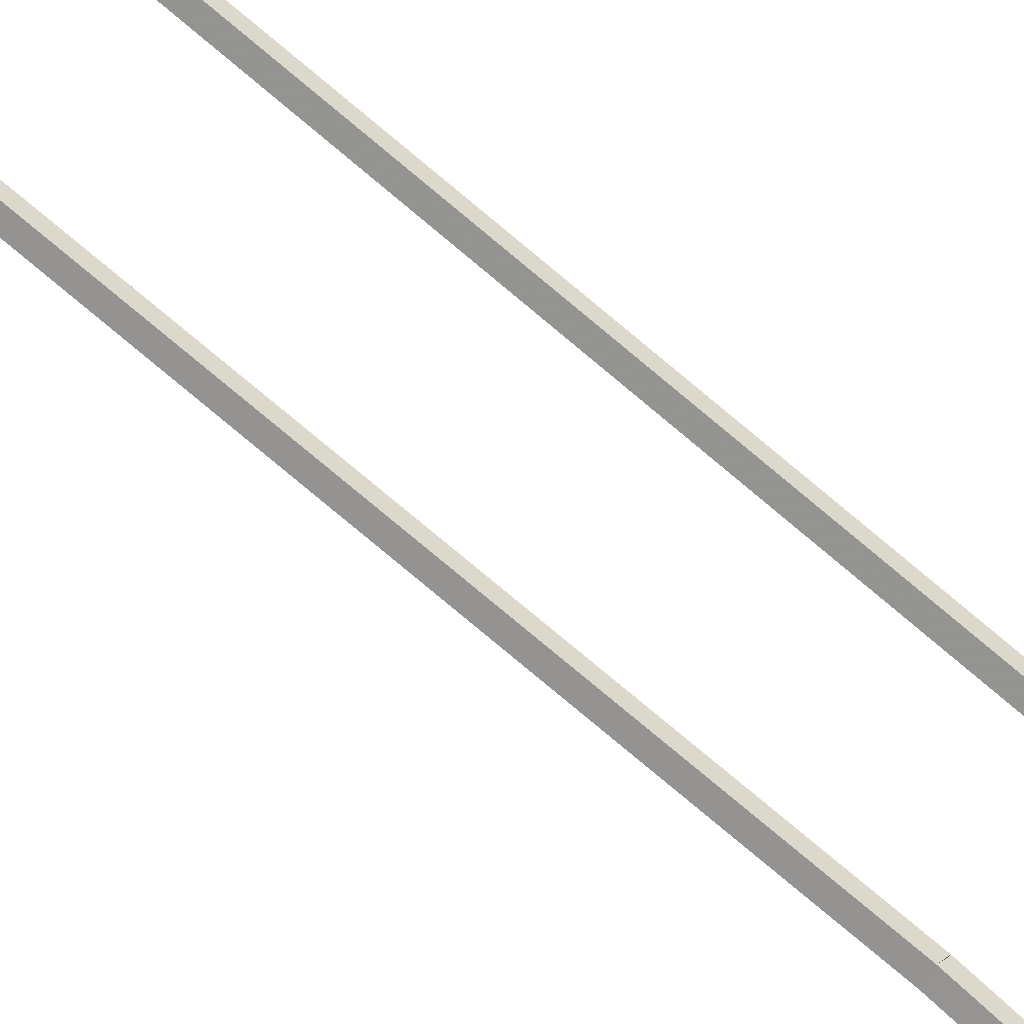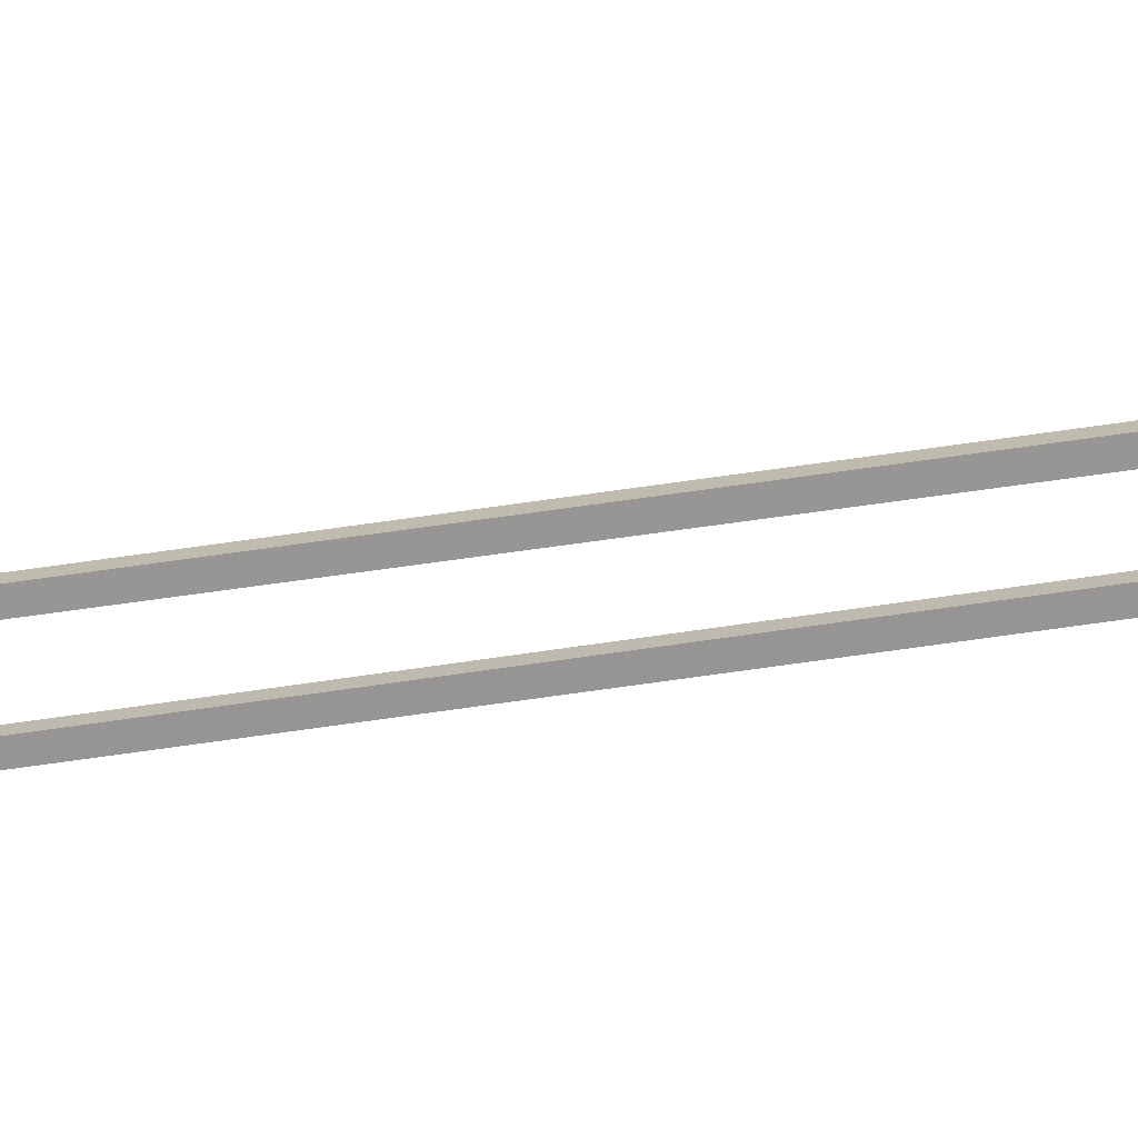
<metadata>
{"format":"obj","ext":"obj","renderer":"f3d","projection":"perspective","resolution":1024,"background":"white","views":[{"elev":68.5,"azim":-48.5,"up":"+Z"},{"elev":-26.6,"azim":-73.2,"up":"+Z"}]}
</metadata>
<code>
g name
v 19.37 20.24 17.7
v 19.23 20.1 17.5
v 19.37 20.24 17.3
v 19.52 20.38 17.5
v 19.06 20.57 17.7
v 18.91 20.43 17.5
v 19.06 20.57 17.3
v 19.21 20.71 17.5
f 1 2 3 4
f 6 2 1 5
f 5 1 4 8
f 6 5 8 7
f 8 4 3 7
f 7 3 2 6
g name
v 19.61 19.83 17.7
v 19.43 19.73 17.5
v 19.61 19.83 17.3
v 19.78 19.93 17.5
v 19.37 20.24 17.7
v 19.2 20.14 17.5
v 19.37 20.24 17.3
v 19.55 20.34 17.5
f 9 10 11 12
f 14 10 9 13
f 13 9 12 16
f 14 13 16 15
f 16 12 11 15
f 15 11 10 14
g name
v 19.73 19.26 17.7
v 19.54 19.22 17.5
v 19.73 19.26 17.3
v 19.93 19.31 17.5
v 19.61 19.83 17.7
v 19.41 19.79 17.5
v 19.61 19.83 17.3
v 19.8 19.87 17.5
f 17 18 19 20
f 22 18 17 21
f 21 17 20 24
f 22 21 24 23
f 24 20 19 23
f 23 19 18 22
g name
v 19.76 18.52 17.7
v 19.56 18.51 17.5
v 19.76 18.52 17.3
v 19.96 18.53 17.5
v 19.73 19.26 17.7
v 19.53 19.26 17.5
v 19.73 19.26 17.3
v 19.93 19.27 17.5
f 25 26 27 28
f 30 26 25 29
f 29 25 28 32
f 30 29 32 31
f 32 28 27 31
f 31 27 26 30
g name
v 19.73 17.64 17.7
v 19.53 17.65 17.5
v 19.73 17.64 17.3
v 19.93 17.63 17.5
v 19.76 18.52 17.7
v 19.56 18.53 17.5
v 19.76 18.52 17.3
v 19.96 18.51 17.5
f 33 34 35 36
f 38 34 33 37
f 37 33 36 40
f 38 37 40 39
f 40 36 35 39
f 39 35 34 38
g name
v 19.66 16.73 17.7
v 19.46 16.75 17.5
v 19.66 16.73 17.3
v 19.86 16.71 17.5
v 19.73 17.64 17.7
v 19.53 17.66 17.5
v 19.73 17.64 17.3
v 19.93 17.62 17.5
f 41 42 43 44
f 46 42 41 45
f 45 41 44 48
f 46 45 48 47
f 48 44 43 47
f 47 43 42 46
g name
v 19.55 15.91 17.7
v 19.35 15.94 17.5
v 19.55 15.91 17.3
v 19.75 15.89 17.5
v 19.66 16.73 17.7
v 19.46 16.76 17.5
v 19.66 16.73 17.3
v 19.86 16.7 17.5
f 49 50 51 52
f 54 50 49 53
f 53 49 52 56
f 54 53 56 55
f 56 52 51 55
f 55 51 50 54
g name
v 19.4 15.29 17.7
v 19.21 15.34 17.5
v 19.4 15.29 17.3
v 19.6 15.25 17.5
v 19.55 15.91 17.7
v 19.35 15.96 17.5
v 19.55 15.91 17.3
v 19.74 15.87 17.5
f 57 58 59 60
f 62 58 57 61
f 61 57 60 64
f 62 61 64 63
f 64 60 59 63
f 63 59 58 62
g name
v 19.21 14.9 17.7
v 19.03 14.99 17.5
v 19.21 14.9 17.3
v 19.39 14.81 17.5
v 19.4 15.29 17.7
v 19.22 15.38 17.5
v 19.4 15.29 17.3
v 19.58 15.21 17.5
f 65 66 67 68
f 70 66 65 69
f 69 65 68 72
f 70 69 72 71
f 72 68 67 71
f 71 67 66 70
g name
v 18.91 14.68 17.7
v 18.8 14.84 17.5
v 18.91 14.68 17.3
v 19.03 14.52 17.5
v 19.21 14.9 17.7
v 19.09 15.06 17.5
v 19.21 14.9 17.3
v 19.33 14.74 17.5
f 73 74 75 76
f 78 74 73 77
f 77 73 76 80
f 78 77 80 79
f 80 76 75 79
f 79 75 74 78
g name
v 18.5 14.56 17.7
v 18.45 14.75 17.5
v 18.5 14.56 17.3
v 18.56 14.37 17.5
v 18.91 14.68 17.7
v 18.86 14.87 17.5
v 18.91 14.68 17.3
v 18.97 14.49 17.5
f 81 82 83 84
f 86 82 81 85
f 85 81 84 88
f 86 85 88 87
f 88 84 83 87
f 87 83 82 86
g name
v 17.92 14.49 17.7
v 17.89 14.69 17.5
v 17.92 14.49 17.3
v 17.94 14.29 17.5
v 18.5 14.56 17.7
v 18.48 14.76 17.5
v 18.5 14.56 17.3
v 18.53 14.36 17.5
f 89 90 91 92
f 94 90 89 93
f 93 89 92 96
f 94 93 96 95
f 96 92 91 95
f 95 91 90 94
g name
v 17.21 14.47 17.7
v 17.2 14.67 17.5
v 17.21 14.47 17.3
v 17.21 14.27 17.5
v 17.92 14.49 17.7
v 17.91 14.69 17.5
v 17.92 14.49 17.3
v 17.93 14.29 17.5
f 97 98 99 100
f 102 98 97 101
f 101 97 100 104
f 102 101 104 103
f 104 100 99 103
f 103 99 98 102
g name
v 16.41 14.51 17.7
v 16.42 14.71 17.5
v 16.41 14.51 17.3
v 16.4 14.31 17.5
v 17.21 14.47 17.7
v 17.22 14.67 17.5
v 17.21 14.47 17.3
v 17.2 14.27 17.5
f 105 106 107 108
f 110 106 105 109
f 109 105 108 112
f 110 109 112 111
f 112 108 107 111
f 111 107 106 110
g name
v 15.66 14.66 17.7
v 15.7 14.86 17.5
v 15.66 14.66 17.3
v 15.62 14.46 17.5
v 16.41 14.51 17.7
v 16.45 14.71 17.5
v 16.41 14.51 17.3
v 16.37 14.32 17.5
f 113 114 115 116
f 118 114 113 117
f 117 113 116 120
f 118 117 120 119
f 120 116 115 119
f 119 115 114 118
g name
v 15.06 14.95 17.7
v 15.15 15.13 17.5
v 15.06 14.95 17.3
v 14.98 14.77 17.5
v 15.66 14.66 17.7
v 15.75 14.84 17.5
v 15.66 14.66 17.3
v 15.57 14.48 17.5
f 121 122 123 124
f 126 122 121 125
f 125 121 124 128
f 126 125 128 127
f 128 124 123 127
f 127 123 122 126
g name
v 14.67 15.39 17.7
v 14.82 15.52 17.5
v 14.67 15.39 17.3
v 14.52 15.25 17.5
v 15.06 14.95 17.7
v 15.21 15.08 17.5
v 15.06 14.95 17.3
v 14.91 14.82 17.5
f 129 130 131 132
f 134 130 129 133
f 133 129 132 136
f 134 133 136 135
f 136 132 131 135
f 135 131 130 134
g name
v 14.45 15.95 17.7
v 14.64 16.03 17.5
v 14.45 15.95 17.3
v 14.26 15.88 17.5
v 14.67 15.39 17.7
v 14.86 15.46 17.5
v 14.67 15.39 17.3
v 14.48 15.32 17.5
f 137 138 139 140
f 142 138 137 141
f 141 137 140 144
f 142 141 144 143
f 144 140 139 143
f 143 139 138 142
g name
v 14.34 16.59 17.7
v 14.54 16.62 17.5
v 14.34 16.59 17.3
v 14.15 16.56 17.5
v 14.45 15.95 17.7
v 14.65 15.99 17.5
v 14.45 15.95 17.3
v 14.25 15.92 17.5
f 145 146 147 148
f 150 146 145 149
f 149 145 148 152
f 150 149 152 151
f 152 148 147 151
f 151 147 146 150
g name
v 14.3 17.26 17.7
v 14.5 17.27 17.5
v 14.3 17.26 17.3
v 14.1 17.25 17.5
v 14.34 16.59 17.7
v 14.54 16.6 17.5
v 14.34 16.59 17.3
v 14.15 16.58 17.5
f 153 154 155 156
f 158 154 153 157
f 157 153 156 160
f 158 157 160 159
f 160 156 155 159
f 159 155 154 158
g name
v 14.28 17.96 17.7
v 14.48 17.96 17.5
v 14.28 17.96 17.3
v 14.08 17.95 17.5
v 14.3 17.26 17.7
v 14.5 17.26 17.5
v 14.3 17.26 17.3
v 14.1 17.25 17.5
f 161 162 163 164
f 166 162 161 165
f 165 161 164 168
f 166 165 168 167
f 168 164 163 167
f 167 163 162 166
g name
v 14.31 18.67 17.7
v 14.51 18.67 17.5
v 14.31 18.67 17.3
v 14.11 18.68 17.5
v 14.28 17.96 17.7
v 14.48 17.95 17.5
v 14.28 17.96 17.3
v 14.08 17.97 17.5
f 169 170 171 172
f 174 170 169 173
f 173 169 172 176
f 174 173 176 175
f 176 172 171 175
f 175 171 170 174
g name
v 14.43 19.34 17.7
v 14.63 19.3 17.5
v 14.43 19.34 17.3
v 14.23 19.37 17.5
v 14.31 18.67 17.7
v 14.51 18.64 17.5
v 14.31 18.67 17.3
v 14.12 18.71 17.5
f 177 178 179 180
f 182 178 177 181
f 181 177 180 184
f 182 181 184 183
f 184 180 179 183
f 183 179 178 182
g name
v 14.69 19.84 17.7
v 14.87 19.75 17.5
v 14.69 19.84 17.3
v 14.51 19.93 17.5
v 14.43 19.34 17.7
v 14.61 19.25 17.5
v 14.43 19.34 17.3
v 14.25 19.43 17.5
f 185 186 187 188
f 190 186 185 189
f 189 185 188 192
f 190 189 192 191
f 192 188 187 191
f 191 187 186 190
g name
v 15.05 20.16 17.7
v 15.18 20.01 17.5
v 15.05 20.16 17.3
v 14.91 20.31 17.5
v 14.69 19.84 17.7
v 14.82 19.69 17.5
v 14.69 19.84 17.3
v 14.56 19.99 17.5
f 193 194 195 196
f 198 194 193 197
f 197 193 196 200
f 198 197 200 199
f 200 196 195 199
f 199 195 194 198
g name
v 15.44 20.36 17.7
v 15.53 20.18 17.5
v 15.44 20.36 17.3
v 15.34 20.54 17.5
v 15.05 20.16 17.7
v 15.14 19.98 17.5
v 15.05 20.16 17.3
v 14.95 20.33 17.5
f 201 202 203 204
f 206 202 201 205
f 205 201 204 208
f 206 205 208 207
f 208 204 203 207
f 207 203 202 206
g name
v 15.76 20.57 17.7
v 15.87 20.4 17.5
v 15.76 20.57 17.3
v 15.65 20.74 17.5
v 15.44 20.36 17.7
v 15.55 20.19 17.5
v 15.44 20.36 17.3
v 15.33 20.53 17.5
f 209 210 211 212
f 214 210 209 213
f 213 209 212 216
f 214 213 216 215
f 216 212 211 215
f 215 211 210 214
g name
v 16.01 20.89 17.7
v 16.17 20.77 17.5
v 16.01 20.89 17.3
v 15.85 21.02 17.5
v 15.76 20.57 17.7
v 15.92 20.45 17.5
v 15.76 20.57 17.3
v 15.6 20.69 17.5
f 217 218 219 220
f 222 218 217 221
f 221 217 220 224
f 222 221 224 223
f 224 220 219 223
f 223 219 218 222
g name
v 16.16 21.41 17.7
v 16.36 21.35 17.5
v 16.16 21.41 17.3
v 15.97 21.47 17.5
v 16.01 20.89 17.7
v 16.2 20.84 17.5
v 16.01 20.89 17.3
v 15.82 20.95 17.5
f 225 226 227 228
f 230 226 225 229
f 229 225 228 232
f 230 229 232 231
f 232 228 227 231
f 231 227 226 230
g name
v 16.26 22.13 17.7
v 16.46 22.11 17.5
v 16.26 22.13 17.3
v 16.06 22.16 17.5
v 16.16 21.41 17.7
v 16.36 21.38 17.5
v 16.16 21.41 17.3
v 15.97 21.44 17.5
f 233 234 235 236
f 238 234 233 237
f 237 233 236 240
f 238 237 240 239
f 240 236 235 239
f 239 235 234 238
g name
v 16.29 23.03 17.7
v 16.49 23.02 17.5
v 16.29 23.03 17.3
v 16.09 23.03 17.5
v 16.26 22.13 17.7
v 16.46 22.13 17.5
v 16.26 22.13 17.3
v 16.06 22.14 17.5
f 241 242 243 244
f 246 242 241 245
f 245 241 244 248
f 246 245 248 247
f 248 244 243 247
f 247 243 242 246
g name
v 16.19 36.55 17.7
v 16.39 36.55 17.5
v 16.19 36.55 17.3
v 15.99 36.55 17.5
v 16.29 23.03 17.7
v 16.49 23.03 17.5
v 16.29 23.03 17.3
v 16.09 23.02 17.5
f 249 250 251 252
f 254 250 249 253
f 253 249 252 256
f 254 253 256 255
f 256 252 251 255
f 255 251 250 254
g name
v 16.2 37.1 17.7
v 16.4 37.1 17.5
v 16.2 37.1 17.3
v 16 37.1 17.5
v 16.19 36.55 17.7
v 16.39 36.55 17.5
v 16.19 36.55 17.3
v 15.99 36.55 17.5
f 257 258 259 260
f 262 258 257 261
f 261 257 260 264
f 262 261 264 263
f 264 260 259 263
f 263 259 258 262
g name
v 16.23 37.49 17.7
v 16.43 37.48 17.5
v 16.23 37.49 17.3
v 16.03 37.51 17.5
v 16.2 37.1 17.7
v 16.4 37.09 17.5
v 16.2 37.1 17.3
v 16 37.12 17.5
f 265 266 267 268
f 270 266 265 269
f 269 265 268 272
f 270 269 272 271
f 272 268 267 271
f 271 267 266 270
g name
v 16.28 37.8 17.7
v 16.48 37.77 17.5
v 16.28 37.8 17.3
v 16.08 37.84 17.5
v 16.23 37.49 17.7
v 16.42 37.46 17.5
v 16.23 37.49 17.3
v 16.03 37.52 17.5
f 273 274 275 276
f 278 274 273 277
f 277 273 276 280
f 278 277 280 279
f 280 276 275 279
f 279 275 274 278
g name
v 16.35 38.06 17.7
v 16.54 38.01 17.5
v 16.35 38.06 17.3
v 16.16 38.12 17.5
v 16.28 37.8 17.7
v 16.47 37.75 17.5
v 16.28 37.8 17.3
v 16.09 37.86 17.5
f 281 282 283 284
f 286 282 281 285
f 285 281 284 288
f 286 285 288 287
f 288 284 283 287
f 287 283 282 286
g name
v 16.44 38.33 17.7
v 16.63 38.27 17.5
v 16.44 38.33 17.3
v 16.24 38.39 17.5
v 16.35 38.06 17.7
v 16.54 38 17.5
v 16.35 38.06 17.3
v 16.16 38.12 17.5
f 289 290 291 292
f 294 290 289 293
f 293 289 292 296
f 294 293 296 295
f 296 292 291 295
f 295 291 290 294
g name
v 16.55 38.6 17.7
v 16.73 38.53 17.5
v 16.55 38.6 17.3
v 16.36 38.68 17.5
v 16.44 38.33 17.7
v 16.62 38.25 17.5
v 16.44 38.33 17.3
v 16.25 38.4 17.5
f 297 298 299 300
f 302 298 297 301
f 301 297 300 304
f 302 301 304 303
f 304 300 299 303
f 303 299 298 302
g name
v 16.71 38.9 17.7
v 16.88 38.81 17.5
v 16.71 38.9 17.3
v 16.53 38.99 17.5
v 16.55 38.6 17.7
v 16.72 38.51 17.5
v 16.55 38.6 17.3
v 16.37 38.7 17.5
f 305 306 307 308
f 310 306 305 309
f 309 305 308 312
f 310 309 312 311
f 312 308 307 311
f 311 307 306 310
g name
v 16.91 39.21 17.7
v 17.08 39.09 17.5
v 16.91 39.21 17.3
v 16.75 39.32 17.5
v 16.71 38.9 17.7
v 16.87 38.79 17.5
v 16.71 38.9 17.3
v 16.54 39.01 17.5
f 313 314 315 316
f 318 314 313 317
f 317 313 316 320
f 318 317 320 319
f 320 316 315 319
f 319 315 314 318
g name
v 17.31 39.73 17.7
v 17.47 39.61 17.5
v 17.31 39.73 17.3
v 17.15 39.85 17.5
v 16.91 39.21 17.7
v 17.07 39.09 17.5
v 16.91 39.21 17.3
v 16.75 39.33 17.5
f 321 322 323 324
f 326 322 321 325
f 325 321 324 328
f 326 325 328 327
f 328 324 323 327
f 327 323 322 326
g name
v 17.46 39.97 17.7
v 17.63 39.86 17.5
v 17.46 39.97 17.3
v 17.29 40.07 17.5
v 17.31 39.73 17.7
v 17.48 39.63 17.5
v 17.31 39.73 17.3
v 17.14 39.84 17.5
f 329 330 331 332
f 334 330 329 333
f 333 329 332 336
f 334 333 336 335
f 336 332 331 335
f 335 331 330 334
g name
v 17.82 40.6 17.7
v 17.99 40.5 17.5
v 17.82 40.6 17.3
v 17.65 40.7 17.5
v 17.46 39.97 17.7
v 17.63 39.87 17.5
v 17.46 39.97 17.3
v 17.28 40.07 17.5
f 337 338 339 340
f 342 338 337 341
f 341 337 340 344
f 342 341 344 343
f 344 340 339 343
f 343 339 338 342
g name
v 18.05 40.97 17.7
v 18.22 40.86 17.5
v 18.05 40.97 17.3
v 17.88 41.07 17.5
v 17.82 40.6 17.7
v 17.99 40.49 17.5
v 17.82 40.6 17.3
v 17.65 40.7 17.5
f 345 346 347 348
f 350 346 345 349
f 349 345 348 352
f 350 349 352 351
f 352 348 347 351
f 351 347 346 350
g name
v 18.26 41.29 17.7
v 18.43 41.17 17.5
v 18.26 41.29 17.3
v 18.1 41.4 17.5
v 18.05 40.97 17.7
v 18.21 40.86 17.5
v 18.05 40.97 17.3
v 17.88 41.08 17.5
f 353 354 355 356
f 358 354 353 357
f 357 353 356 360
f 358 357 360 359
f 360 356 355 359
f 359 355 354 358
g name
v 18.46 41.56 17.7
v 18.62 41.44 17.5
v 18.46 41.56 17.3
v 18.3 41.68 17.5
v 18.26 41.29 17.7
v 18.42 41.17 17.5
v 18.26 41.29 17.3
v 18.1 41.41 17.5
f 361 362 363 364
f 366 362 361 365
f 365 361 364 368
f 366 365 368 367
f 368 364 363 367
f 367 363 362 366
g name
v 18.66 41.78 17.7
v 18.81 41.65 17.5
v 18.66 41.78 17.3
v 18.51 41.92 17.5
v 18.46 41.56 17.7
v 18.61 41.42 17.5
v 18.46 41.56 17.3
v 18.31 41.69 17.5
f 369 370 371 372
f 374 370 369 373
f 373 369 372 376
f 374 373 376 375
f 376 372 371 375
f 375 371 370 374
g name
v 18.87 41.99 17.7
v 19.01 41.85 17.5
v 18.87 41.99 17.3
v 18.73 42.13 17.5
v 18.66 41.78 17.7
v 18.8 41.64 17.5
v 18.66 41.78 17.3
v 18.52 41.93 17.5
f 377 378 379 380
f 382 378 377 381
f 381 377 380 384
f 382 381 384 383
f 384 380 379 383
f 383 379 378 382
g name
v 19.04 42.1 17.7
v 19.15 41.93 17.5
v 19.04 42.1 17.3
v 18.94 42.27 17.5
v 18.87 41.99 17.7
v 18.97 41.82 17.5
v 18.87 41.99 17.3
v 18.76 42.16 17.5
f 385 386 387 388
f 390 386 385 389
f 389 385 388 392
f 390 389 392 391
f 392 388 387 391
f 391 387 386 390
g name
v 19.14 42.04 17.7
v 19.04 41.87 17.5
v 19.14 42.04 17.3
v 19.25 42.21 17.5
v 19.04 42.1 17.7
v 18.94 41.93 17.5
v 19.04 42.1 17.3
v 19.15 42.27 17.5
f 393 394 395 396
f 398 394 393 397
f 397 393 396 400
f 398 397 400 399
f 400 396 395 399
f 399 395 394 398
g name
v 19.15 41.76 17.7
v 18.95 41.76 17.5
v 19.15 41.76 17.3
v 19.35 41.77 17.5
v 19.14 42.04 17.7
v 18.94 42.04 17.5
v 19.14 42.04 17.3
v 19.34 42.04 17.5
f 401 402 403 404
f 406 402 401 405
f 405 401 404 408
f 406 405 408 407
f 408 404 403 407
f 407 403 402 406
g name
v 19.1 41.37 17.7
v 18.9 41.4 17.5
v 19.1 41.37 17.3
v 19.3 41.35 17.5
v 19.15 41.76 17.7
v 18.95 41.79 17.5
v 19.15 41.76 17.3
v 19.34 41.74 17.5
f 409 410 411 412
f 414 410 409 413
f 413 409 412 416
f 414 413 416 415
f 416 412 411 415
f 415 411 410 414
g name
v 19.03 40.92 17.7
v 18.84 40.95 17.5
v 19.03 40.92 17.3
v 19.23 40.89 17.5
v 19.1 41.37 17.7
v 18.9 41.4 17.5
v 19.1 41.37 17.3
v 19.3 41.35 17.5
f 417 418 419 420
f 422 418 417 421
f 421 417 420 424
f 422 421 424 423
f 424 420 419 423
f 423 419 418 422
g name
v 18.98 40.44 17.7
v 18.78 40.46 17.5
v 18.98 40.44 17.3
v 19.17 40.41 17.5
v 19.03 40.92 17.7
v 18.83 40.94 17.5
v 19.03 40.92 17.3
v 19.23 40.89 17.5
f 425 426 427 428
f 430 426 425 429
f 429 425 428 432
f 430 429 432 431
f 432 428 427 431
f 431 427 426 430
g name
v 18.87 39.33 17.7
v 18.67 39.35 17.5
v 18.87 39.33 17.3
v 19.07 39.31 17.5
v 18.98 40.44 17.7
v 18.78 40.46 17.5
v 18.98 40.44 17.3
v 19.17 40.42 17.5
f 433 434 435 436
f 438 434 433 437
f 437 433 436 440
f 438 437 440 439
f 440 436 435 439
f 439 435 434 438
g name
v 18.82 38.77 17.7
v 18.62 38.78 17.5
v 18.82 38.77 17.3
v 19.02 38.75 17.5
v 18.87 39.33 17.7
v 18.67 39.35 17.5
v 18.87 39.33 17.3
v 19.07 39.32 17.5
f 441 442 443 444
f 446 442 441 445
f 445 441 444 448
f 446 445 448 447
f 448 444 443 447
f 447 443 442 446
g name
v 18.79 38.22 17.7
v 18.59 38.23 17.5
v 18.79 38.22 17.3
v 18.99 38.21 17.5
v 18.82 38.77 17.7
v 18.62 38.78 17.5
v 18.82 38.77 17.3
v 19.02 38.76 17.5
f 449 450 451 452
f 454 450 449 453
f 453 449 452 456
f 454 453 456 455
f 456 452 451 455
f 455 451 450 454
g name
v 18.77 37.59 17.7
v 18.58 37.6 17.5
v 18.77 37.59 17.3
v 18.97 37.59 17.5
v 18.79 38.22 17.7
v 18.59 38.23 17.5
v 18.79 38.22 17.3
v 18.99 38.22 17.5
f 457 458 459 460
f 462 458 457 461
f 461 457 460 464
f 462 461 464 463
f 464 460 459 463
f 463 459 458 462
g name
v 18.66 23.04 17.7
v 18.46 23.04 17.5
v 18.66 23.04 17.3
v 18.86 23.04 17.5
v 18.77 37.59 17.7
v 18.57 37.59 17.5
v 18.77 37.59 17.3
v 18.98 37.59 17.5
f 465 466 467 468
f 470 466 465 469
f 469 465 468 472
f 470 469 472 471
f 472 468 467 471
f 471 467 466 470
g name
v 18.67 22.17 17.7
v 18.47 22.17 17.5
v 18.67 22.17 17.3
v 18.87 22.17 17.5
v 18.66 23.04 17.7
v 18.46 23.04 17.5
v 18.66 23.04 17.3
v 18.86 23.04 17.5
f 473 474 475 476
f 478 474 473 477
f 477 473 476 480
f 478 477 480 479
f 480 476 475 479
f 479 475 474 478
g name
v 18.7 21.5 17.7
v 18.5 21.49 17.5
v 18.7 21.5 17.3
v 18.9 21.51 17.5
v 18.67 22.17 17.7
v 18.47 22.16 17.5
v 18.67 22.17 17.3
v 18.87 22.18 17.5
f 481 482 483 484
f 486 482 481 485
f 485 481 484 488
f 486 485 488 487
f 488 484 483 487
f 487 483 482 486
g name
v 18.79 21.04 17.7
v 18.59 21 17.5
v 18.79 21.04 17.3
v 18.99 21.08 17.5
v 18.7 21.5 17.7
v 18.51 21.46 17.5
v 18.7 21.5 17.3
v 18.9 21.54 17.5
f 489 490 491 492
f 494 490 489 493
f 493 489 492 496
f 494 493 496 495
f 496 492 491 495
f 495 491 490 494
g name
v 18.91 20.76 17.7
v 18.73 20.68 17.5
v 18.91 20.76 17.3
v 19.1 20.84 17.5
v 18.79 21.04 17.7
v 18.61 20.96 17.5
v 18.79 21.04 17.3
v 18.97 21.12 17.5
f 497 498 499 500
f 502 498 497 501
f 501 497 500 504
f 502 501 504 503
f 504 500 499 503
f 503 499 498 502
g name
v 19.06 20.57 17.7
v 18.9 20.45 17.5
v 19.06 20.57 17.3
v 19.22 20.69 17.5
v 18.91 20.76 17.7
v 18.75 20.64 17.5
v 18.91 20.76 17.3
v 19.07 20.89 17.5
f 505 506 507 508
f 510 506 505 509
f 509 505 508 512
f 510 509 512 511
f 512 508 507 511
f 511 507 506 510

</code>
